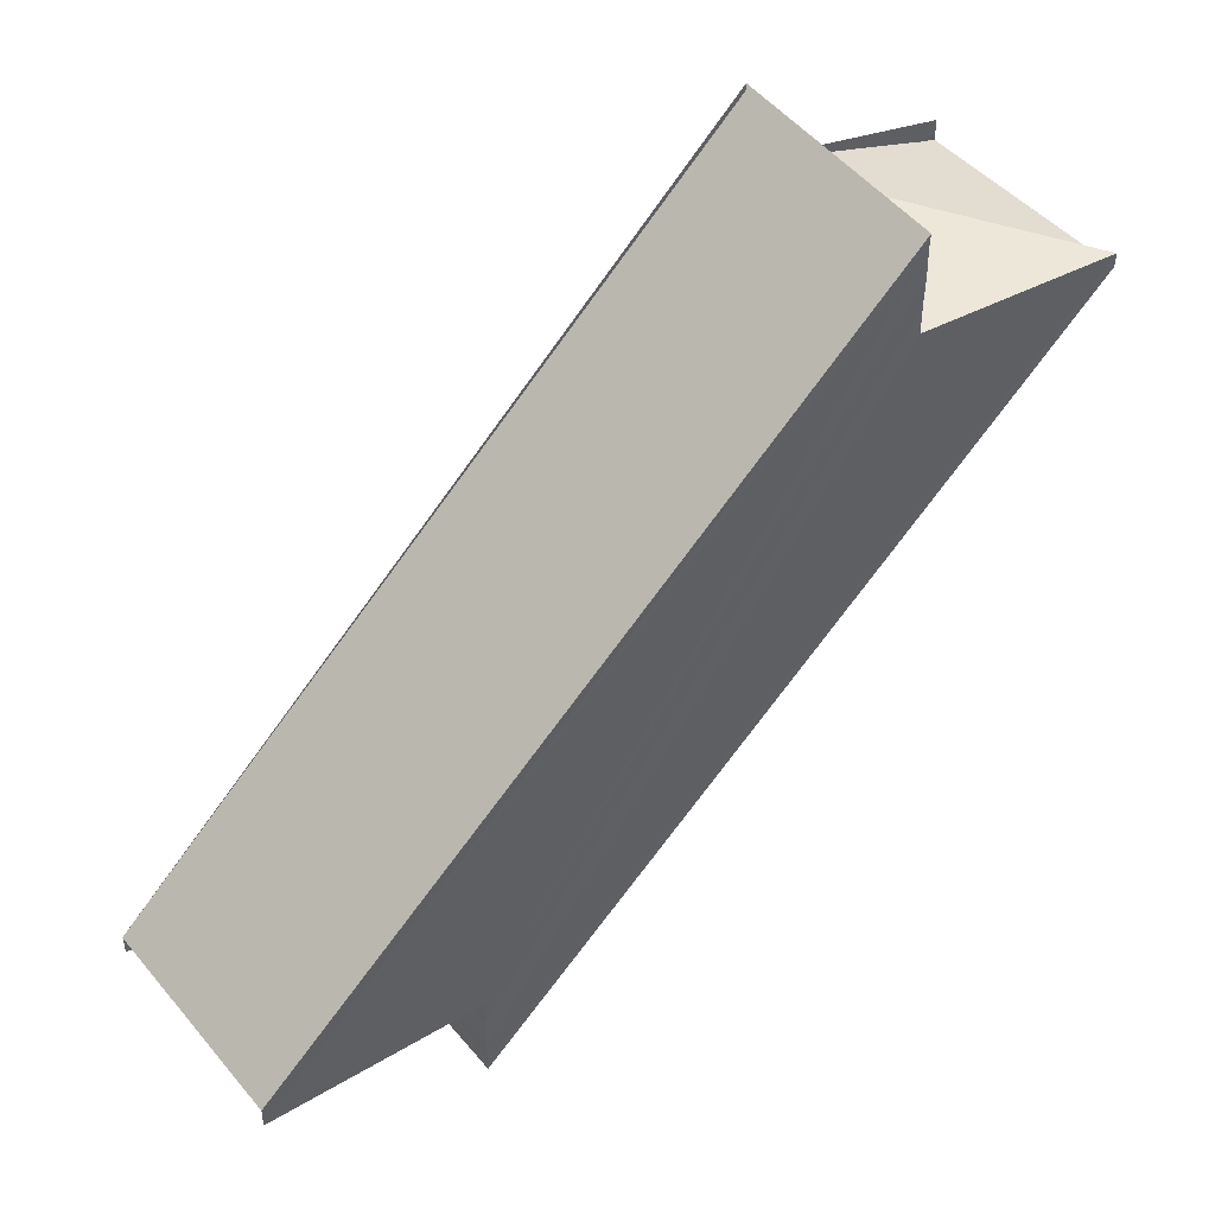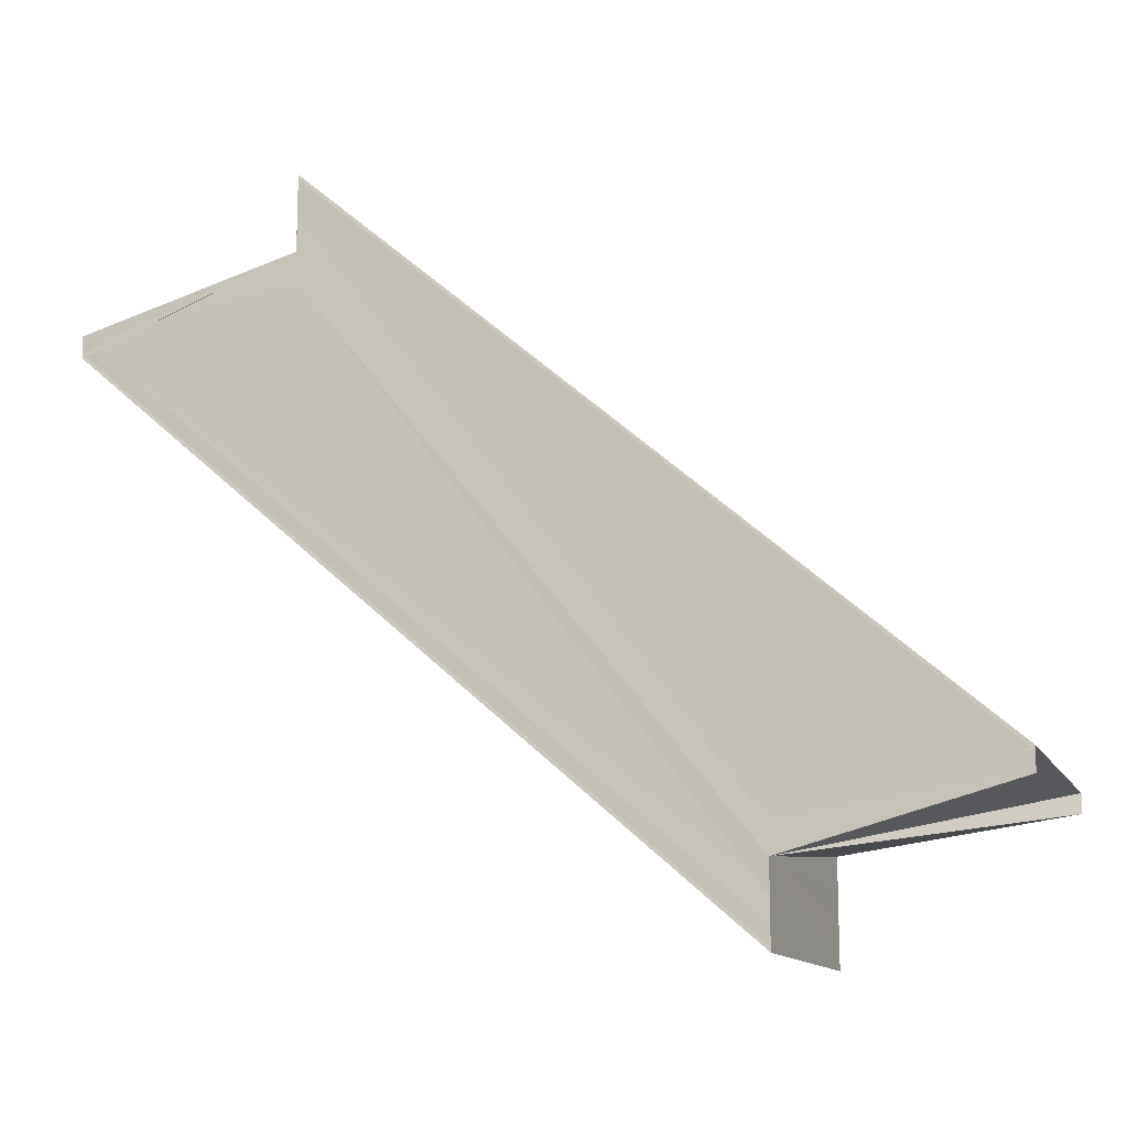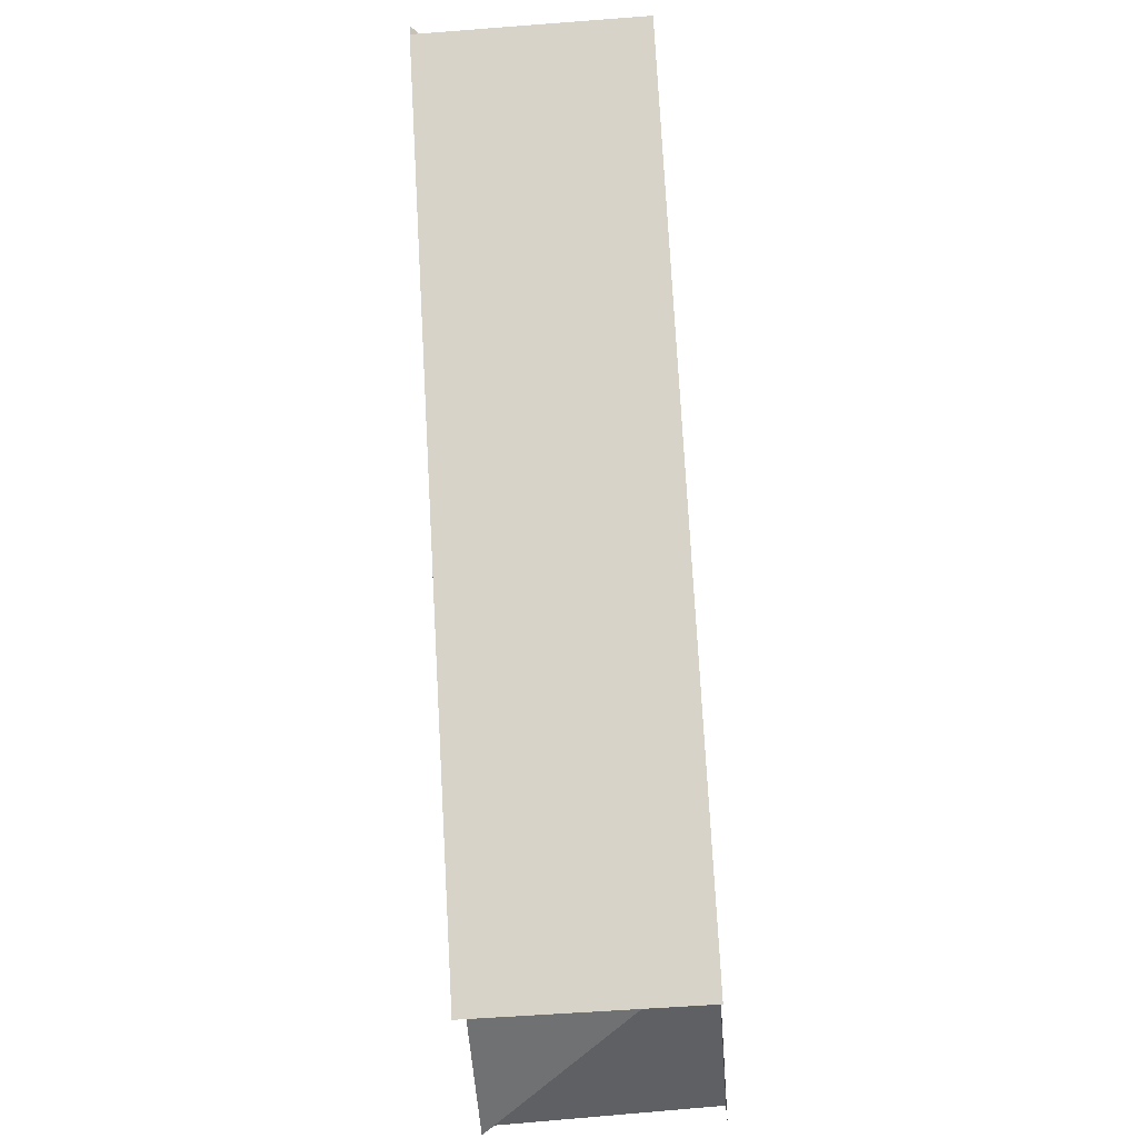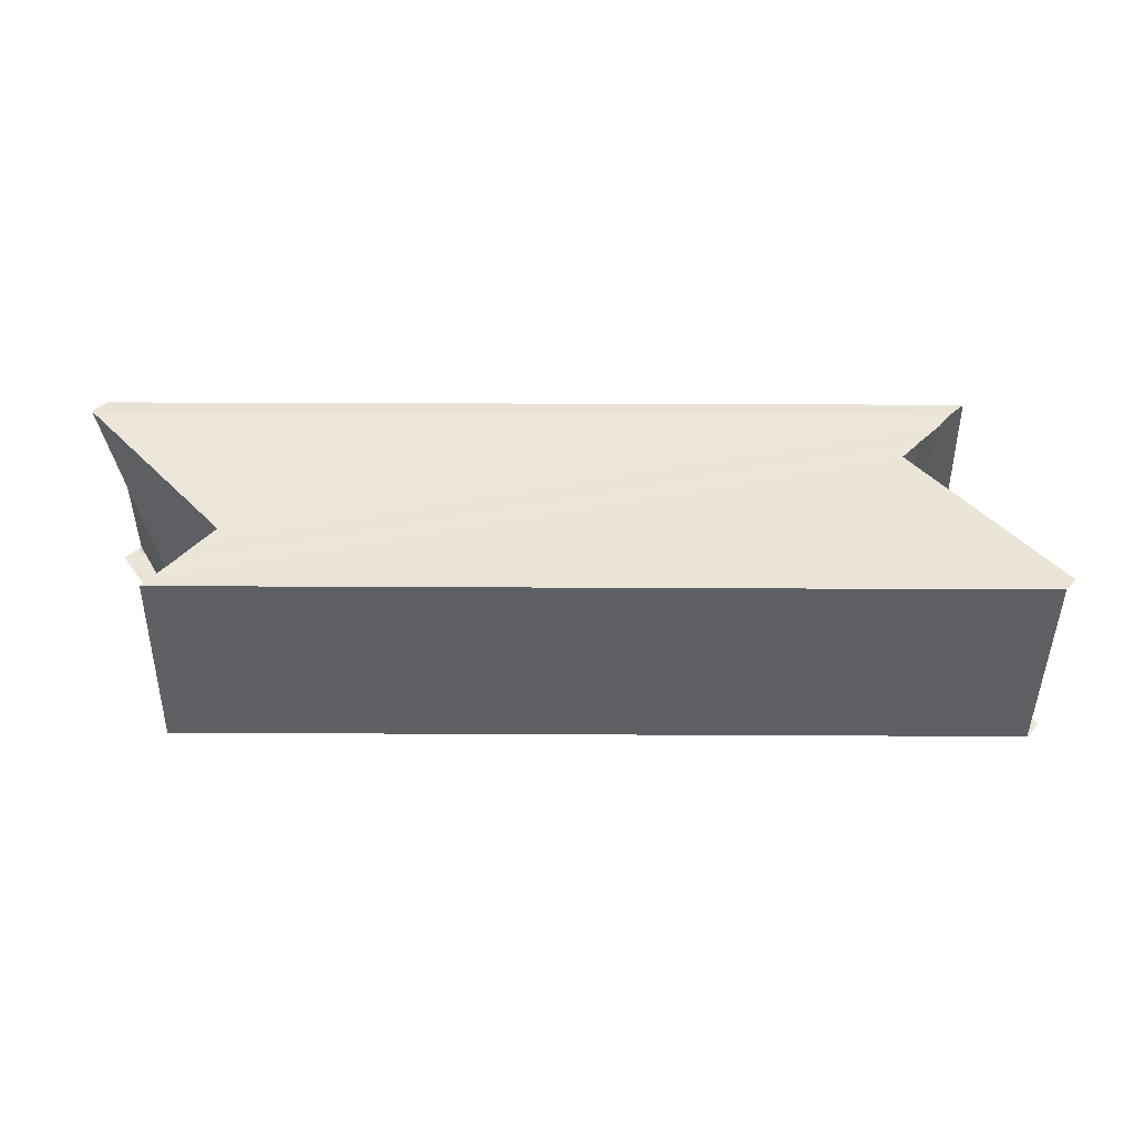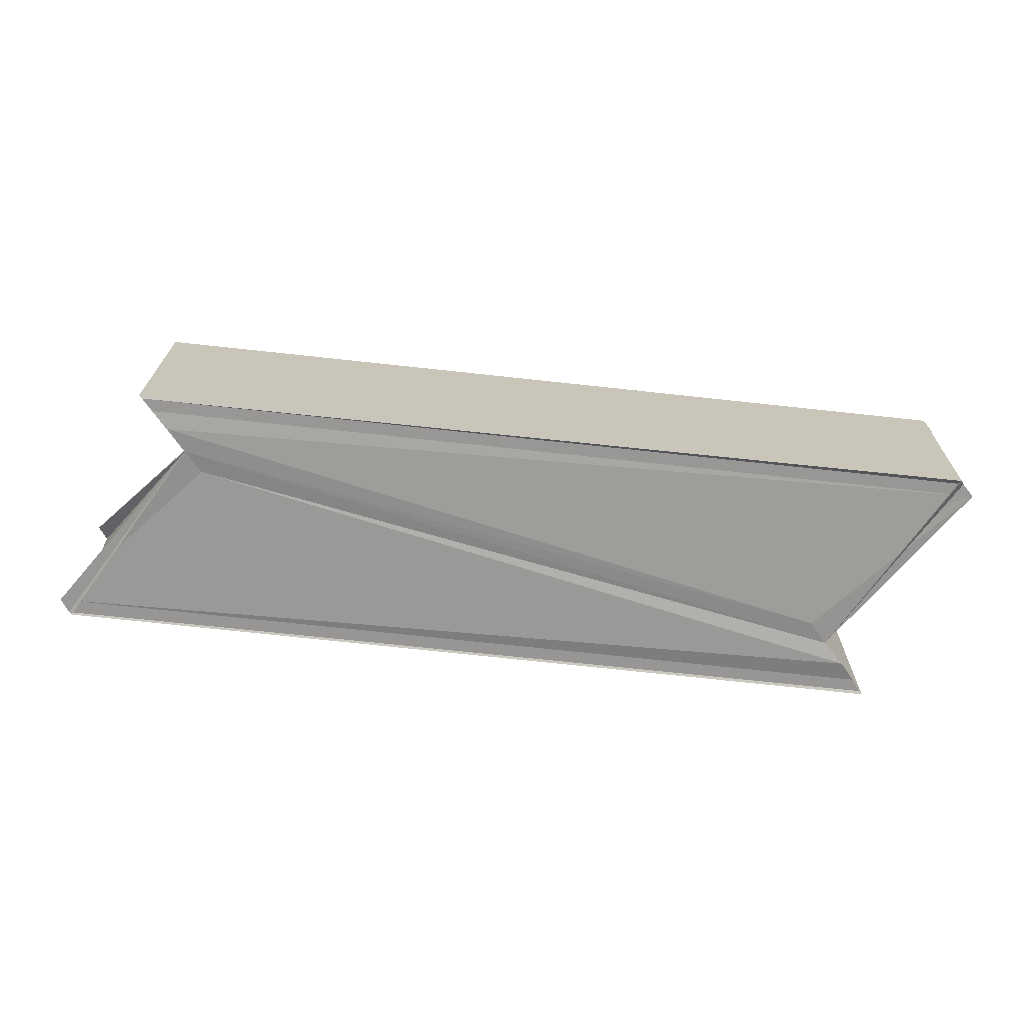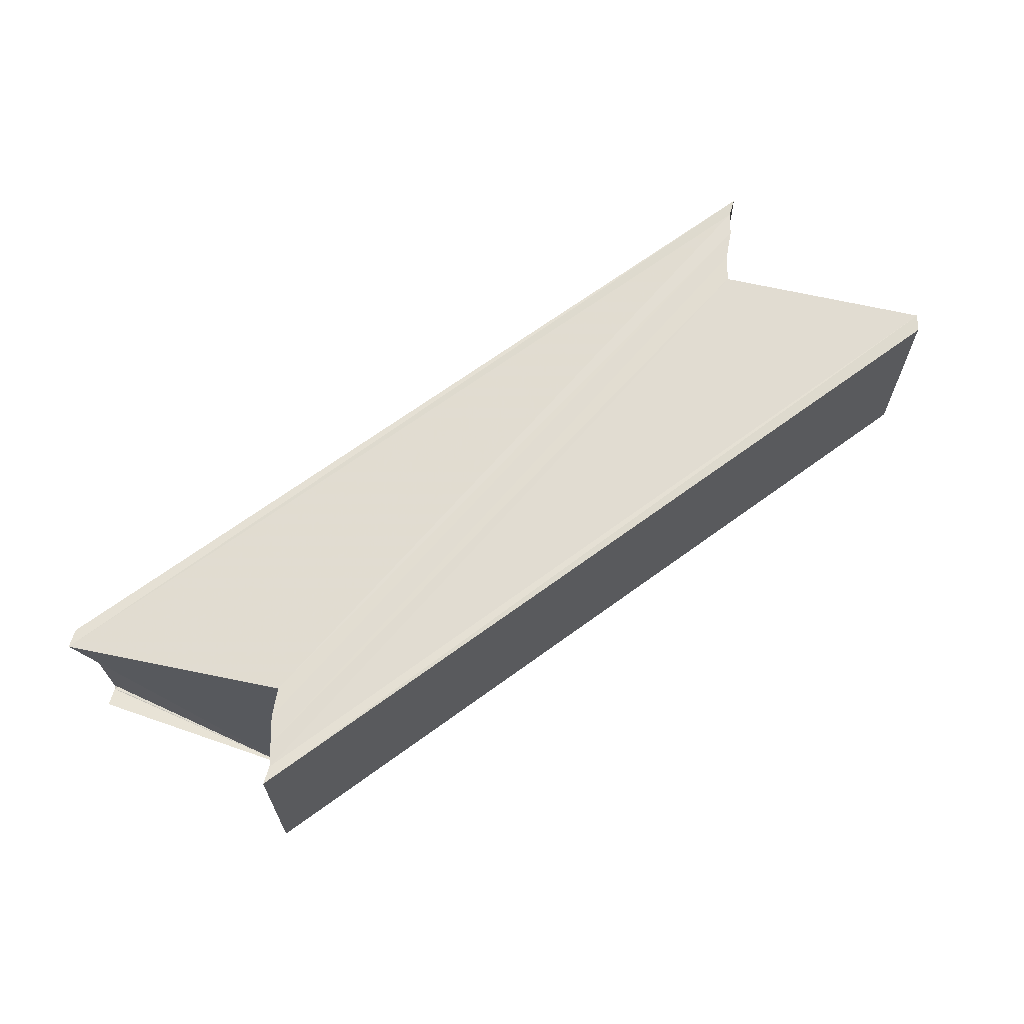
<metadata>
{"format":"obj","ext":"obj","renderer":"f3d","projection":"perspective","resolution":1024,"background":"white","views":[{"elev":47.2,"azim":142.6,"up":"+Z"},{"elev":-14.6,"azim":20.6,"up":"+Z"},{"elev":-63.7,"azim":-85.6,"up":"+Z"},{"elev":47.7,"azim":41.8,"up":"+Y"},{"elev":-69.1,"azim":-144.9,"up":"+Y"},{"elev":68.8,"azim":-174.6,"up":"+Y"}]}
</metadata>
<code>
o 13372
v 2174 1867 16.03
v 2174 1867 16.03
v 2174 1867 16
v 2174 1867 16
v 2174 1867 16.03
v 2174 1867 16
v 2174 1867 16.03
v 2174 1867 16.03
v 2174 1867 16.03
v 2174 1867 16.03
v 2174 1867 16.03
v 2174 1867 16.03
v 2174 1867 16
v 2174 1867 16.03
v 2174 1867 16.03
v 2174 1867 16
v 2174 1867 16.03
v 2174 1867 16.03
v 2174 1867 16
v 2174 1867 16
v 2174 1867 16.03
v 2174 1867 16.03
v 2174 1867 16.03
v 2174 1867 16.03
v 2174 1867 16.03
v 2174 1867 16.03
v 2174 1867 16.03
v 2174 1867 16.03
v 2174 1867 16.03
v 2174 1867 16.03
v 2174 1867 16.03
v 2174 1867 16.01
v 2174 1867 16.01
v 2174 1867 16
v 2174 1867 16.03
v 2174 1867 16
v 2174 1867 16.03
v 2174 1867 16
v 2174 1867 16.03
v 2174 1867 16
v 2174 1867 16.03
v 2174 1867 16
v 2174 1867 16.03
v 2174 1867 16.03
v 2174 1867 16.03
v 2174 1867 16.03
v 2174 1867 16
v 2174 1867 16.03
v 2174 1867 16
v 2174 1867 16.03
v 2174 1867 16
v 2174 1867 16.03
v 2174 1867 16
v 2174 1867 16.03
v 2174 1867 16.01
v 2174 1867 16.03
v 2174 1867 16.03
v 2174 1867 16.01
v 2174 1867 16.01
v 2174 1867 16
v 2174 1867 16.01
v 2174 1867 16
v 2174 1867 16.01
v 2174 1867 16
v 2174 1867 16
v 2174 1867 16.01
v 2174 1867 16.01
v 2174 1867 16.01
v 2174 1867 16.01
v 2174 1867 16
v 2174 1867 16
v 2174 1867 16
v 2174 1867 16
v 2174 1867 16.03
v 2174 1867 16.01
v 2174 1867 16.03
v 2174 1867 16.01
v 2174 1867 16.01
v 2174 1867 16.03
v 2174 1867 16.01
v 2174 1867 16.01
v 2174 1867 16.03
v 2174 1867 16.03
v 2174 1867 16.03
v 2174 1867 16.03
v 2174 1867 16
v 2174 1867 16
v 2174 1867 16.01
f 1 2 3
f 3 2 4
f 2 5 4
f 4 5 6
f 7 8 2
f 8 9 6
f 7 10 11
f 9 12 13
f 6 14 13
f 13 15 16
f 7 17 18
f 19 18 20
f 21 22 19
f 23 18 24
f 23 11 25
f 23 26 27
f 1 28 26
f 1 29 28
f 1 30 29
f 1 31 30
f 32 30 33
f 34 35 32
f 36 37 34
f 38 39 36
f 40 41 38
f 42 43 40
f 44 45 42
f 45 46 47
f 46 48 49
f 48 50 51
f 50 52 53
f 52 54 55
f 56 57 58
f 58 31 59
f 60 61 59
f 62 63 61
f 60 64 65
f 60 66 67
f 62 68 66
f 62 69 70
f 3 71 64
f 3 72 71
f 3 73 72
f 3 16 73
f 70 1 3
f 74 1 70
f 75 74 70
f 76 74 75
f 77 76 78
f 79 76 80
f 81 79 77
f 82 79 81
f 83 84 85
f 86 87 88

</code>
